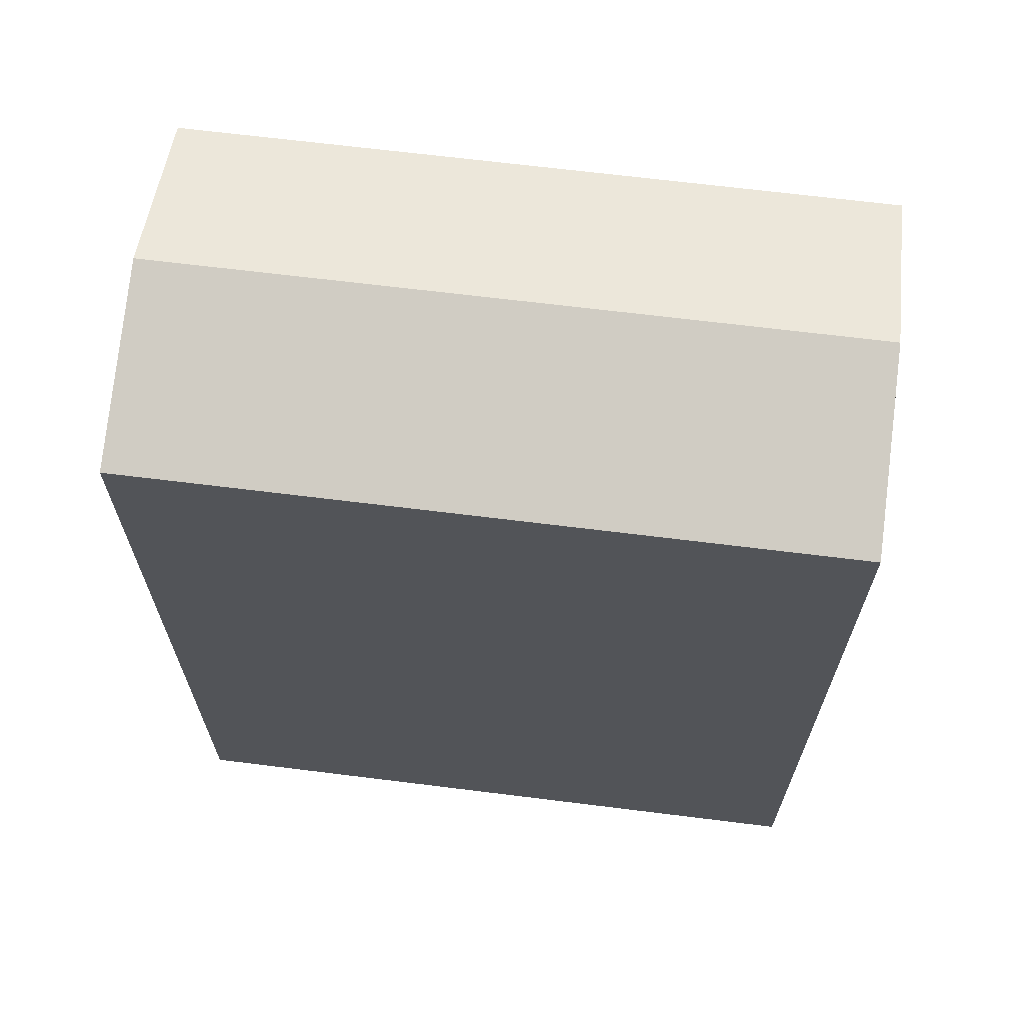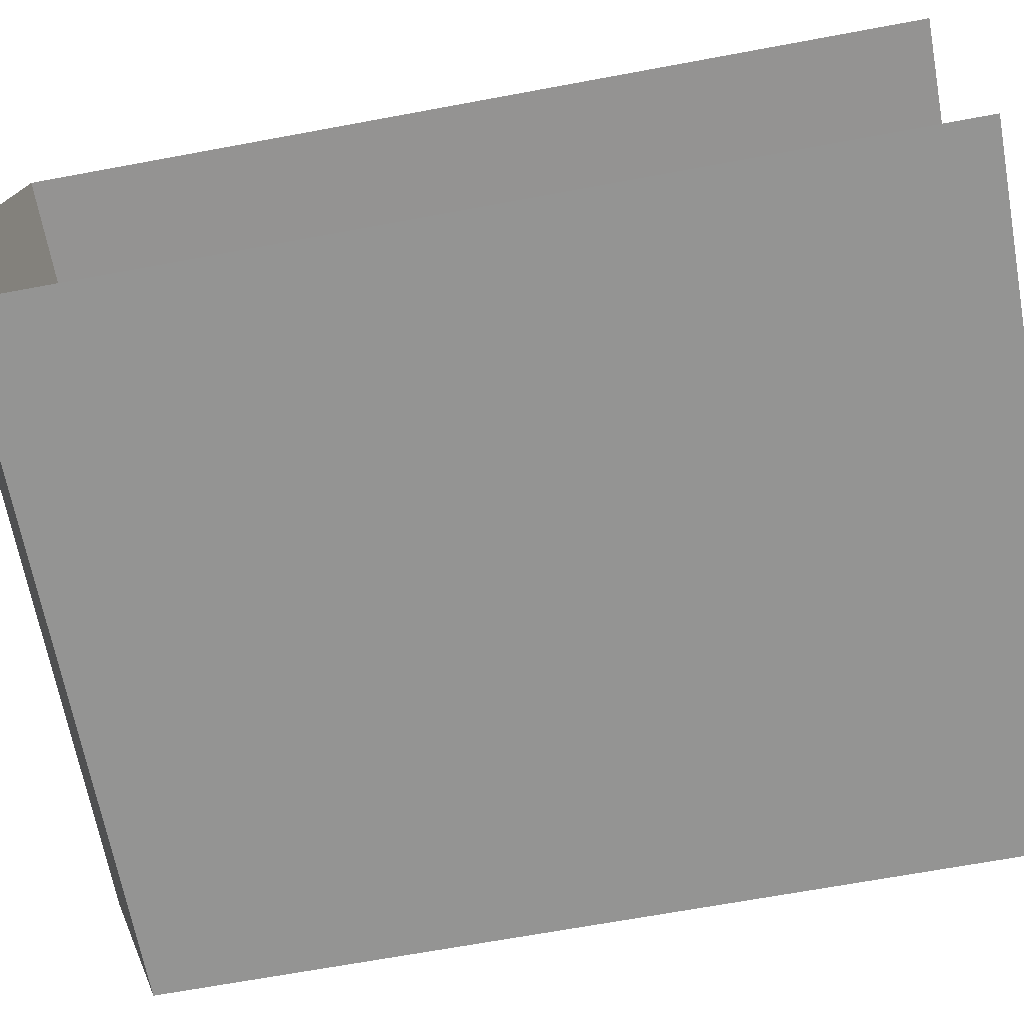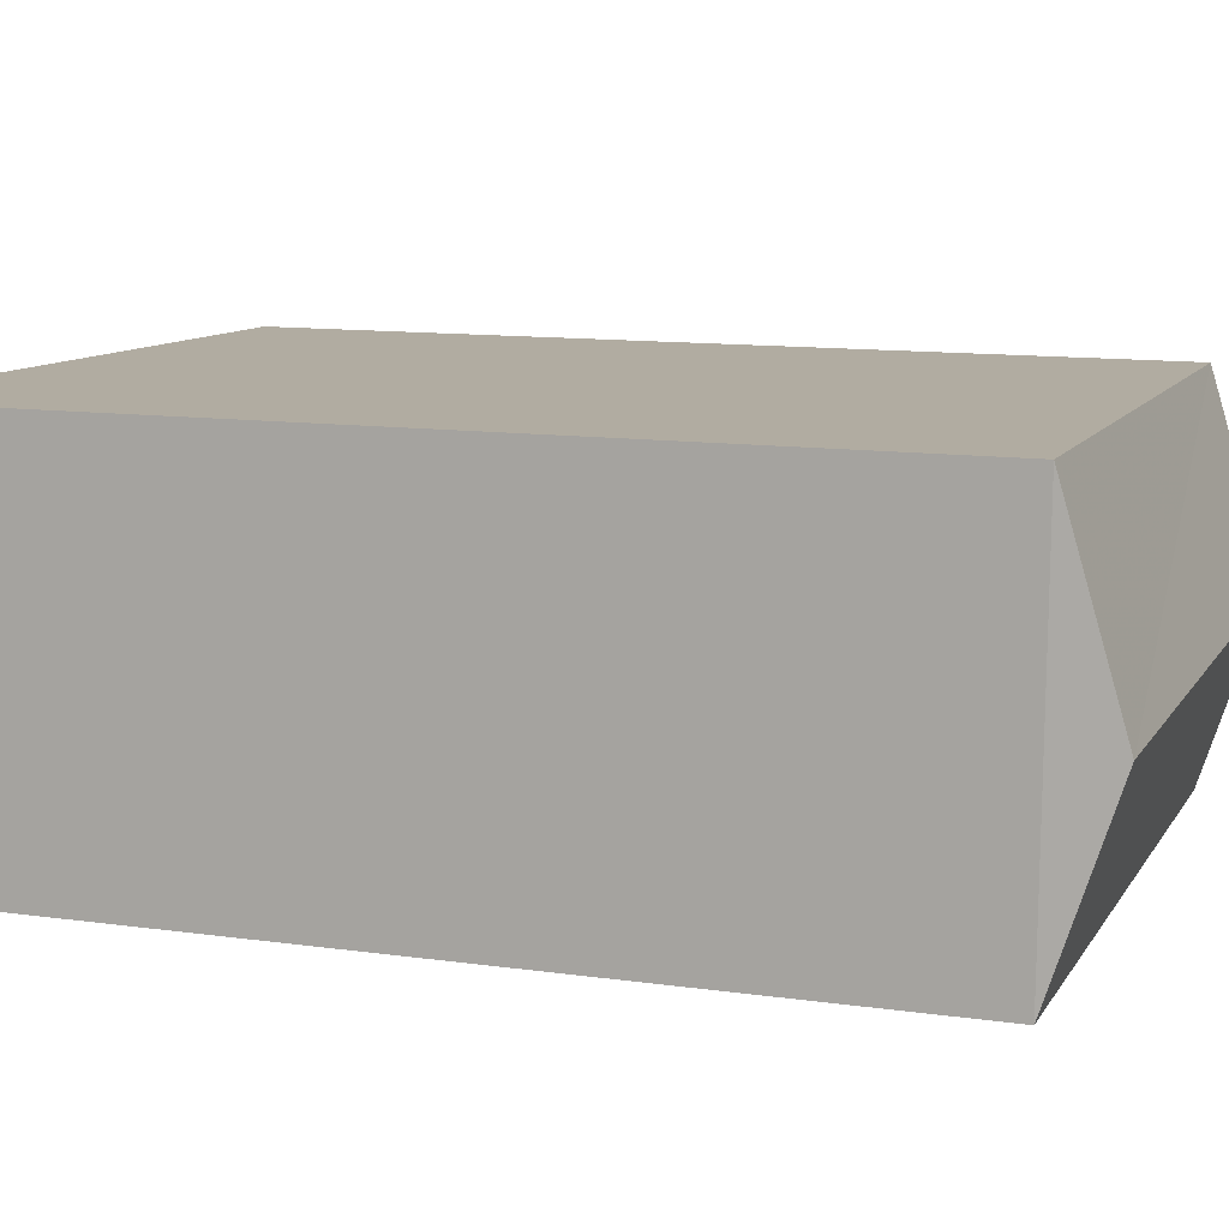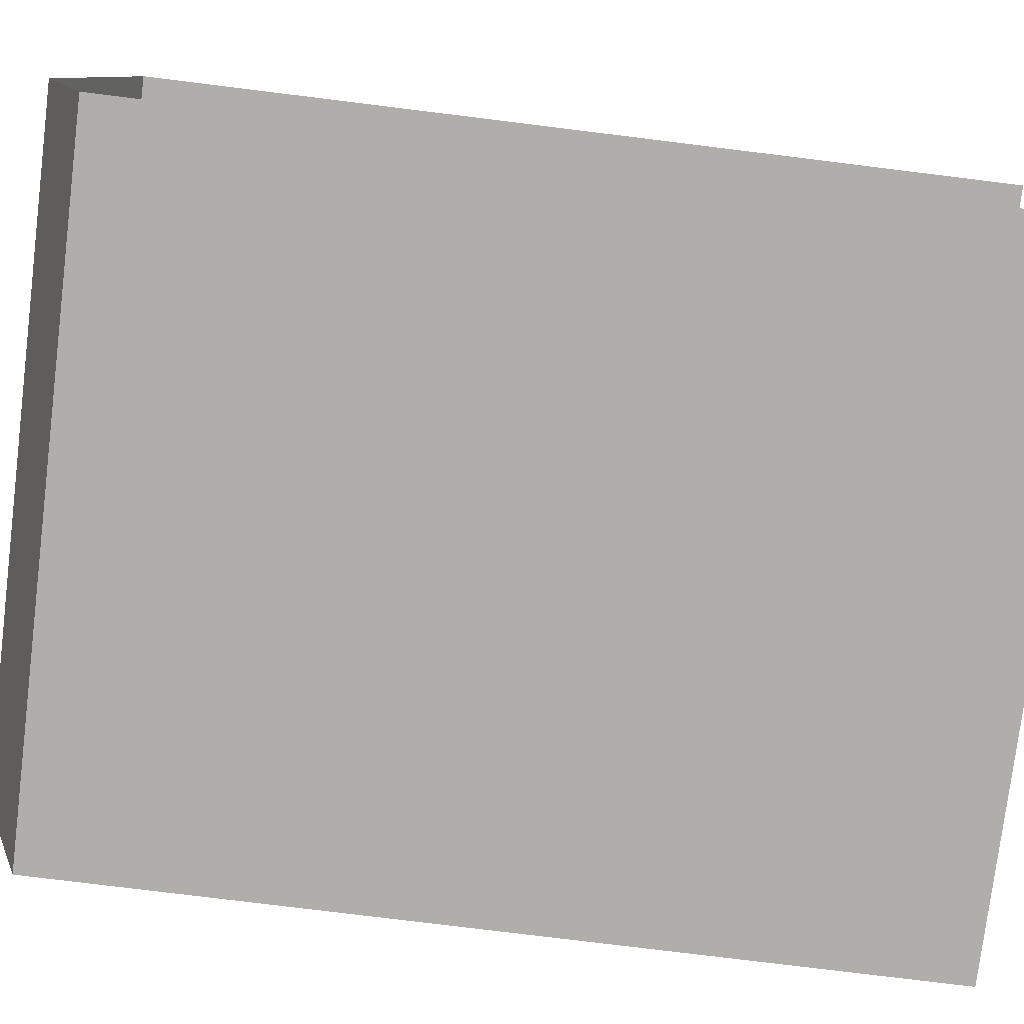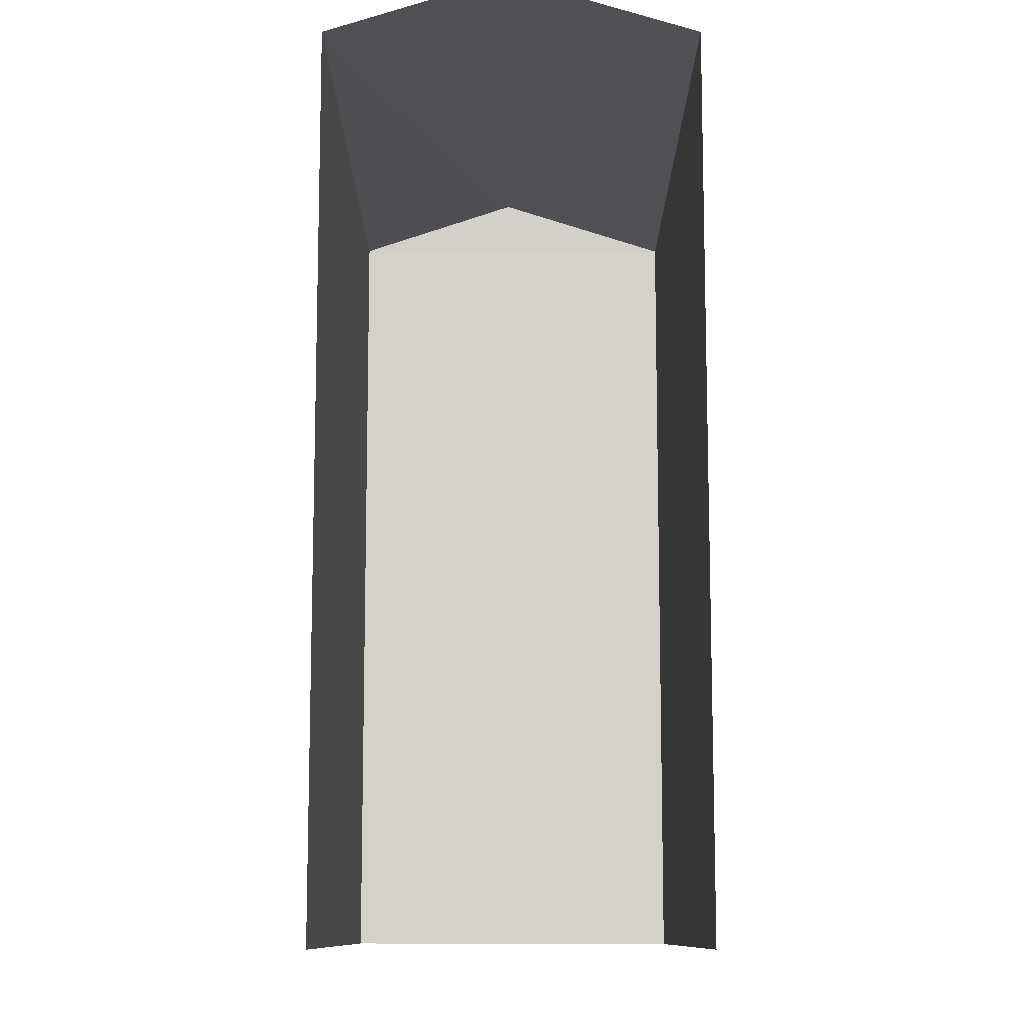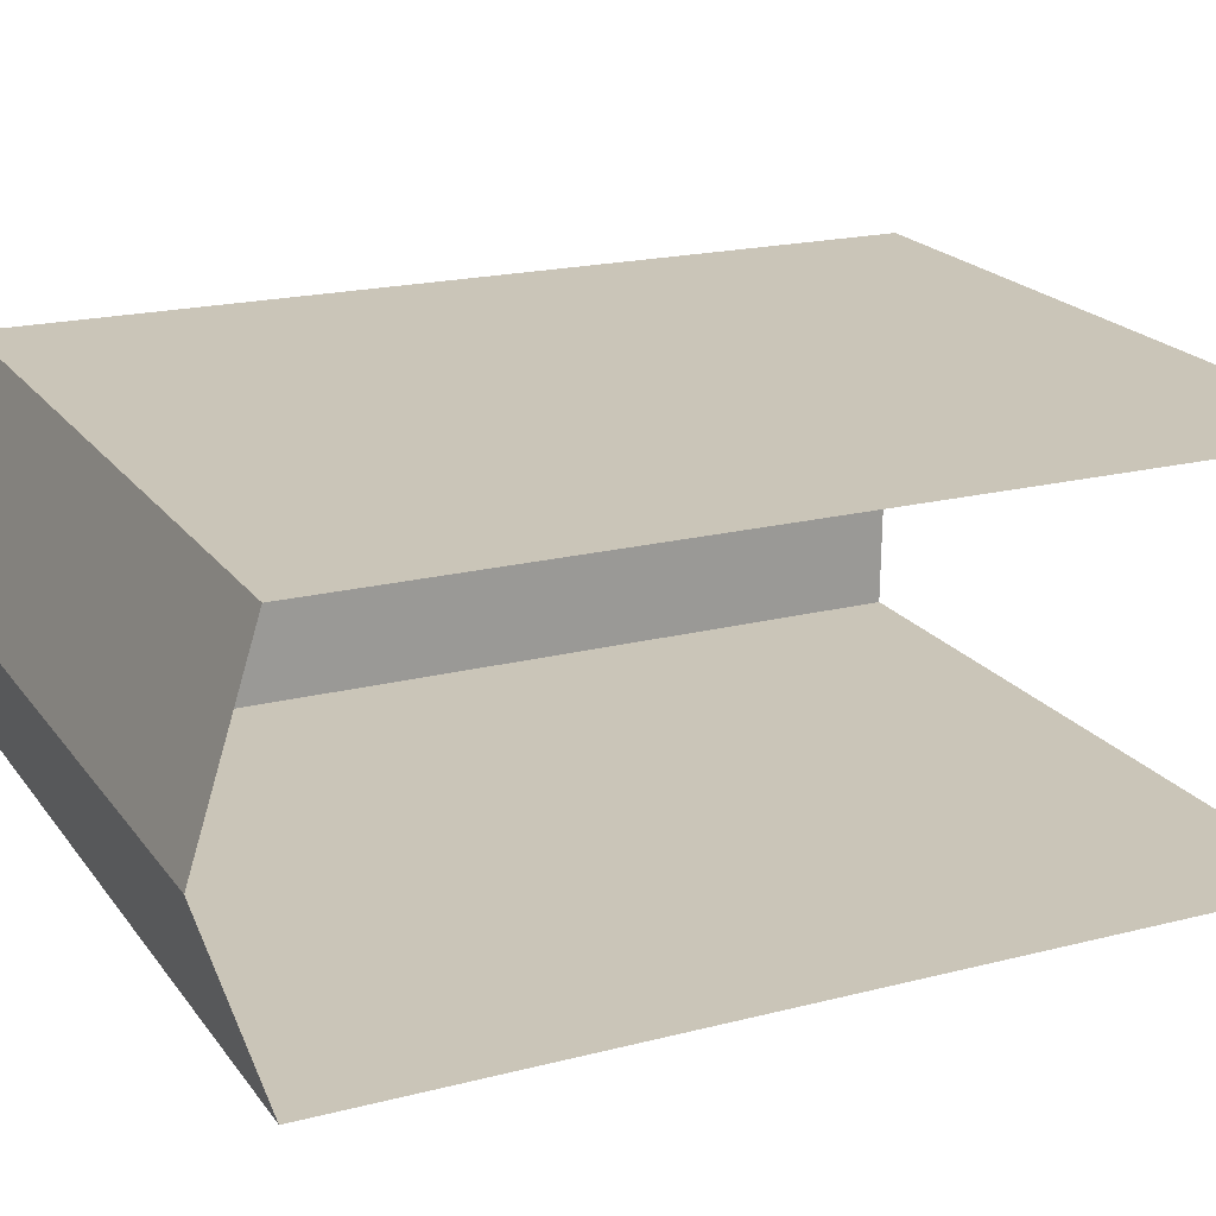
<metadata>
{"format":"obj","ext":"obj","renderer":"f3d","projection":"perspective","resolution":1024,"background":"white","views":[{"elev":66.5,"azim":-174.2,"up":"+Z"},{"elev":-68.2,"azim":100.5,"up":"+Y"},{"elev":11.4,"azim":-71.0,"up":"+Y"},{"elev":-79.1,"azim":83.0,"up":"+Y"},{"elev":-10.8,"azim":88.7,"up":"+Z"},{"elev":19.2,"azim":64.1,"up":"+Y"}]}
</metadata>
<code>
v -3.738e+05 -1.036e+05 26.44
v -3.738e+05 -1.036e+05 26.43
v -3.738e+05 -1.036e+05 26.44
v -3.738e+05 -1.036e+05 26.43
v -3.738e+05 -1.036e+05 36.18
v -3.738e+05 -1.036e+05 36.18
v -3.738e+05 -1.036e+05 36.83
v -3.738e+05 -1.036e+05 36.83
v -3.738e+05 -1.036e+05 36.18
v -3.738e+05 -1.036e+05 36.18
f 1 2 3
f 1 4 2
f 2 4 9
f 9 5 8
f 9 4 5
f 5 6 7
f 8 5 7
f 7 9 8
f 7 10 9
f 6 1 10
f 6 10 7
f 1 3 10
f 10 3 2
f 9 10 2
f 6 4 1
f 6 5 4

</code>
